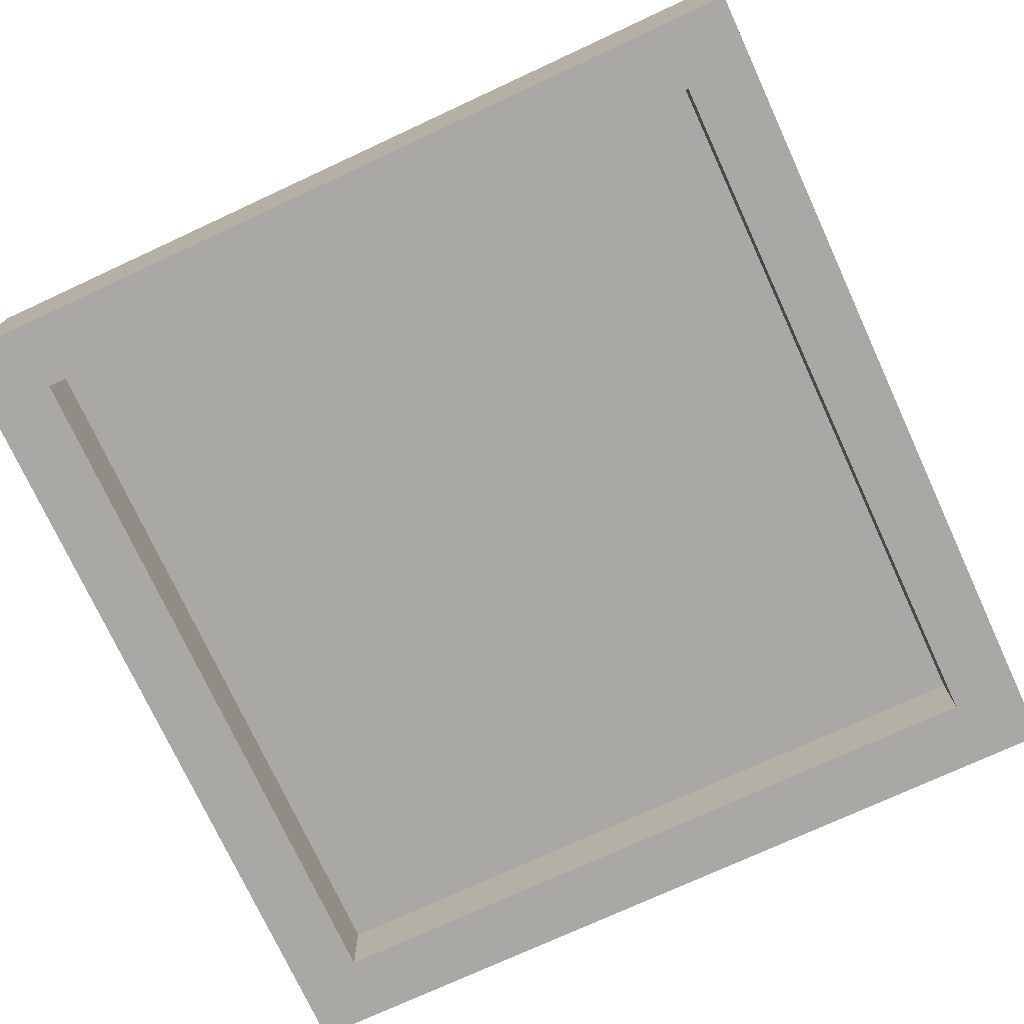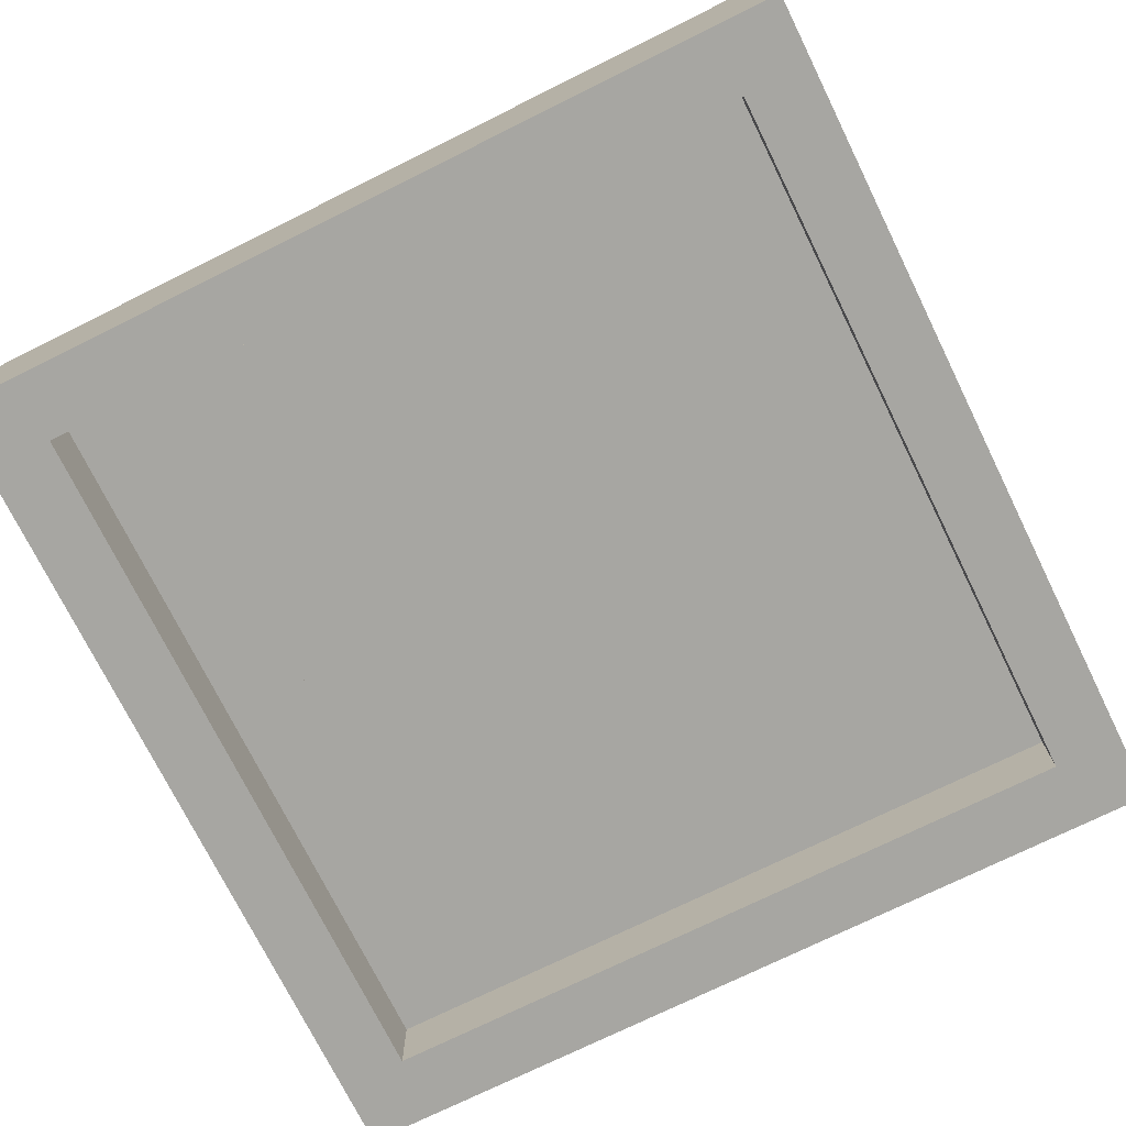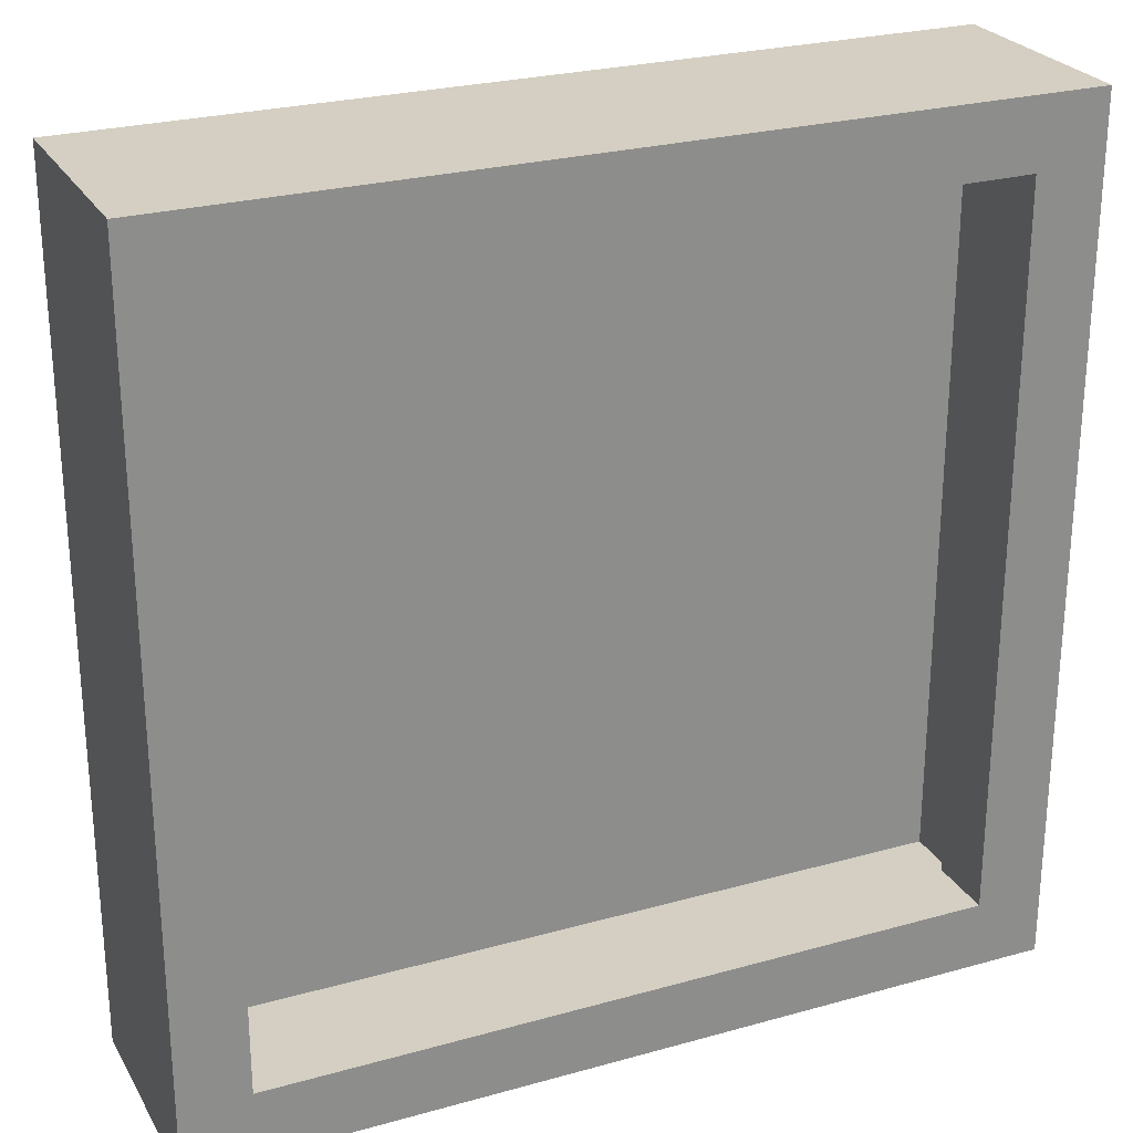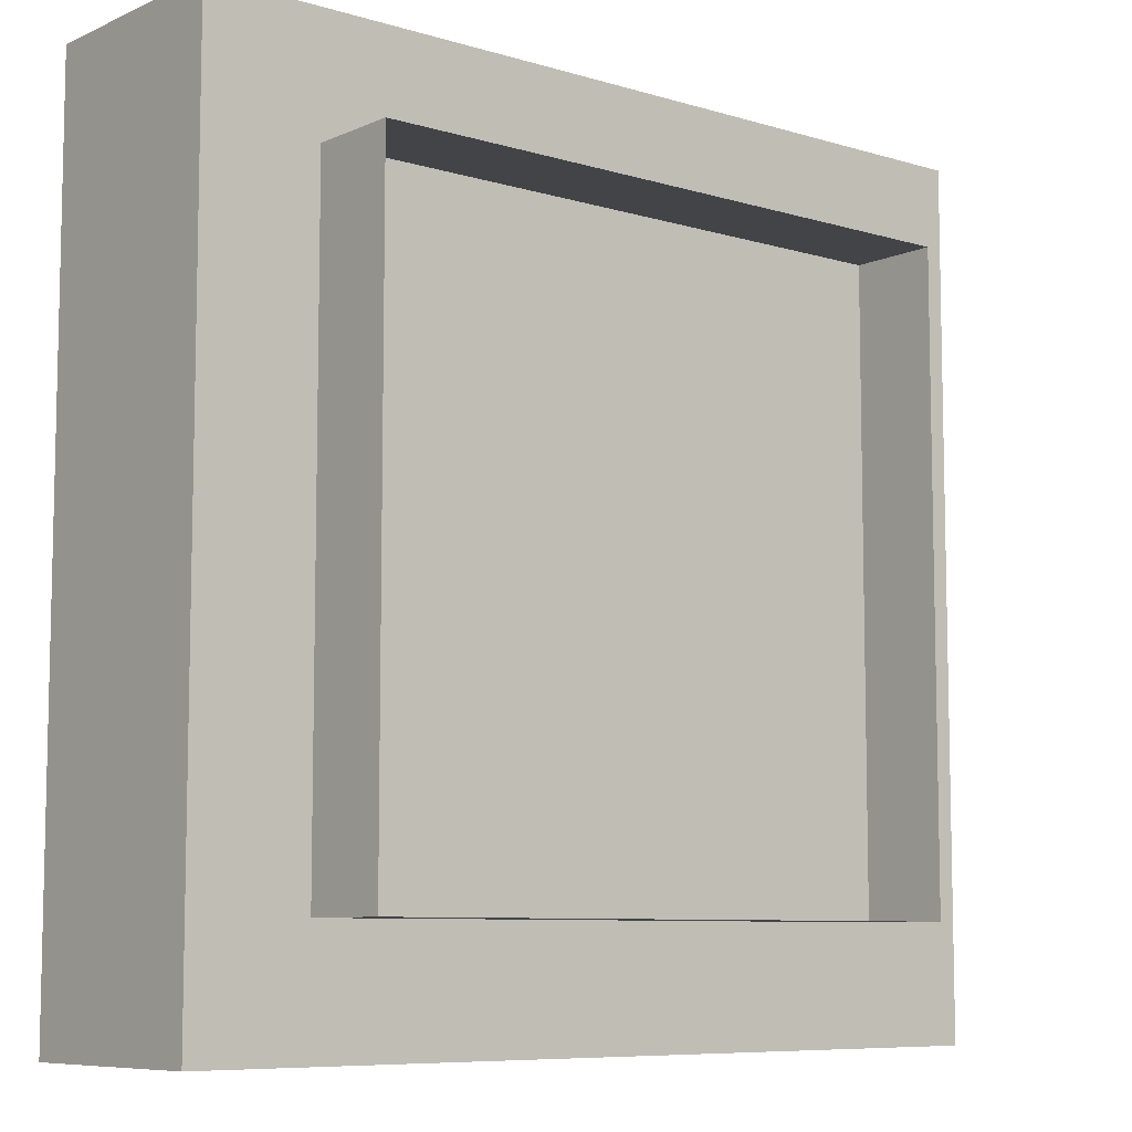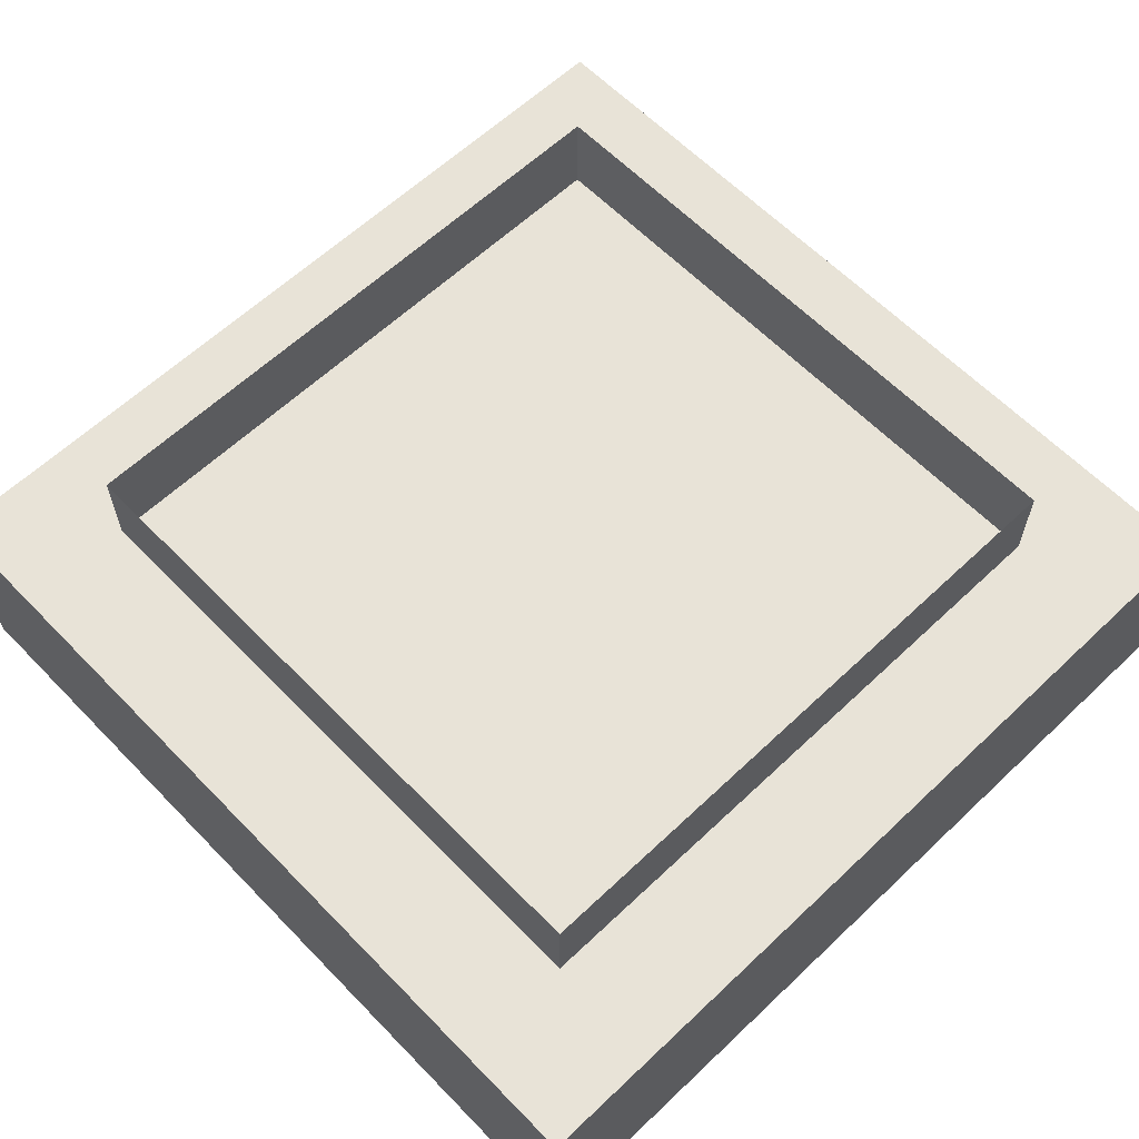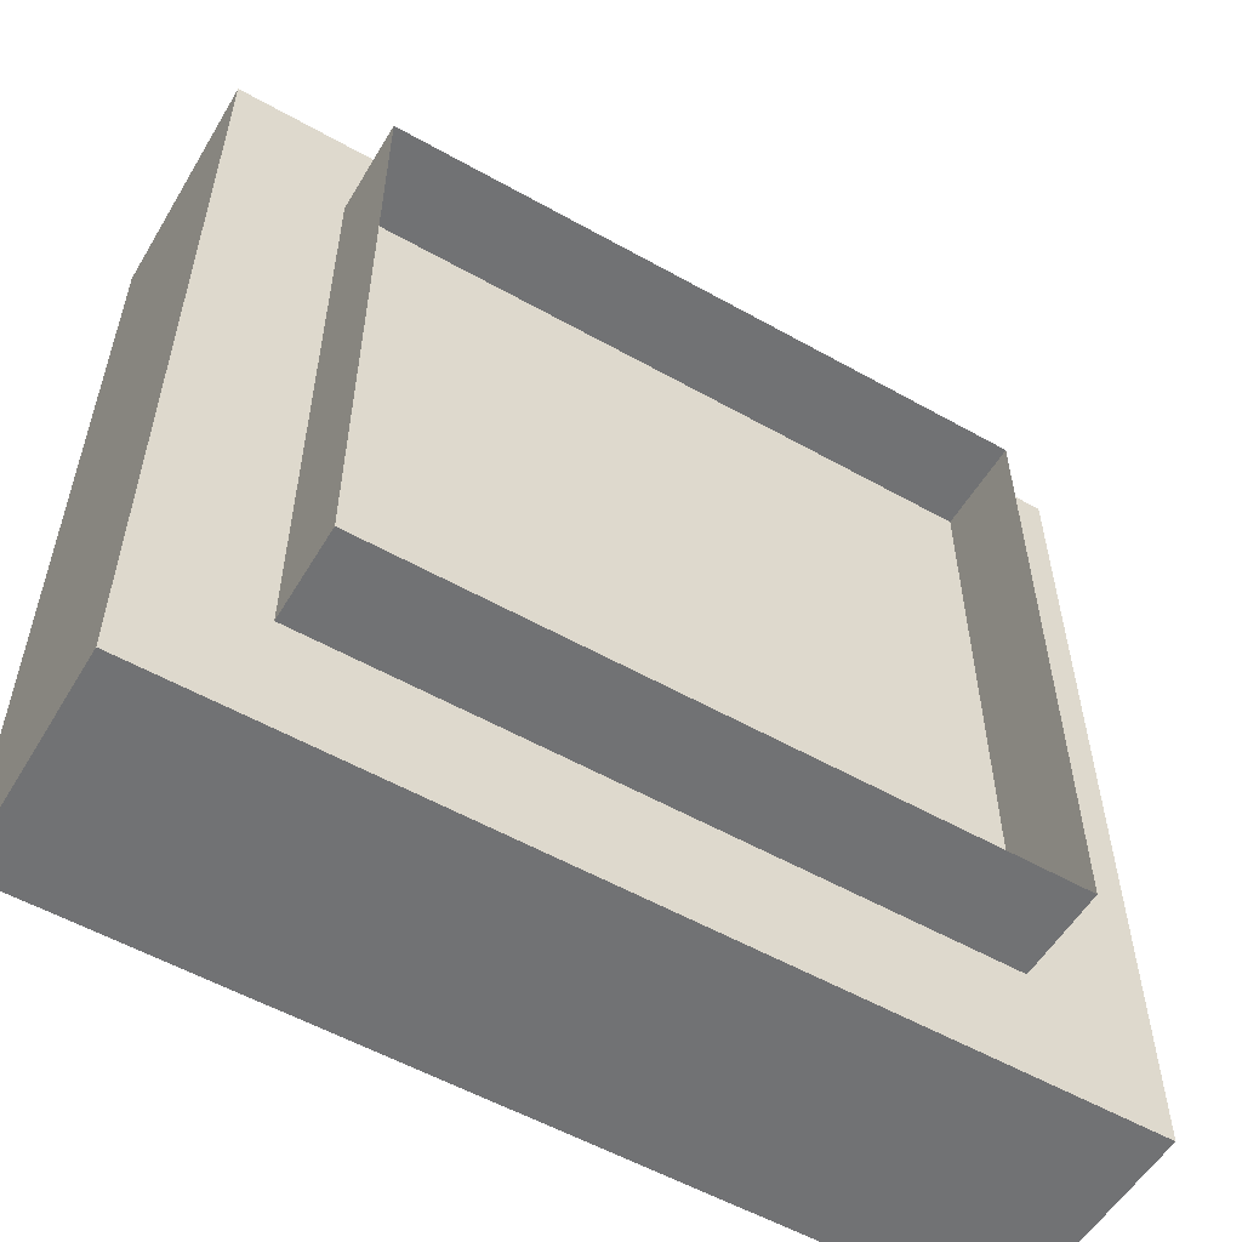
<metadata>
{"format":"obj","ext":"obj","renderer":"f3d","projection":"perspective","resolution":1024,"background":"white","views":[{"elev":-74.9,"azim":114.8,"up":"+Y"},{"elev":-74.0,"azim":116.3,"up":"+Y"},{"elev":25.8,"azim":-24.0,"up":"+Z"},{"elev":-8.0,"azim":140.2,"up":"+Z"},{"elev":61.5,"azim":136.1,"up":"+Y"},{"elev":-55.6,"azim":149.4,"up":"+Z"}]}
</metadata>
<code>
v -11.26 -3.216 11.26
v 11.26 -3.216 11.26
v -11.26 0 11.26
v 11.26 0 11.26
v -11.26 0 -11.26
v 11.26 0 -11.26
v -11.26 -3.216 -11.26
v 11.26 -3.216 -11.26
v -15.41 -11.03 15.41
v 15.41 -11.03 15.41
v -15.41 -3.216 15.41
v 15.41 -3.216 15.41
v -15.41 -3.216 -15.41
v 15.41 -3.216 -15.41
v -15.41 -11.03 -15.41
v 15.41 -11.03 -15.41
v -12.97 -11.03 -12.97
v 12.97 -11.03 -12.97
v 12.97 -11.03 12.97
v -12.97 -11.03 12.97
v -12.97 -8.545 -12.97
v 12.97 -8.545 -12.97
v 12.97 -8.545 12.97
v -12.97 -8.545 12.97
f 1 2 4 3
f 5 6 8 7
f 2 8 6 4
f 7 1 3 5
f 9 10 12 11
f 11 12 14 13
f 13 14 16 15
f 10 16 14 12
f 15 9 11 13
f 15 16 18 17
f 16 10 19 18
f 10 9 20 19
f 9 15 17 20
f 17 18 22 21
f 18 19 23 22
f 19 20 24 23
f 20 17 21 24

</code>
